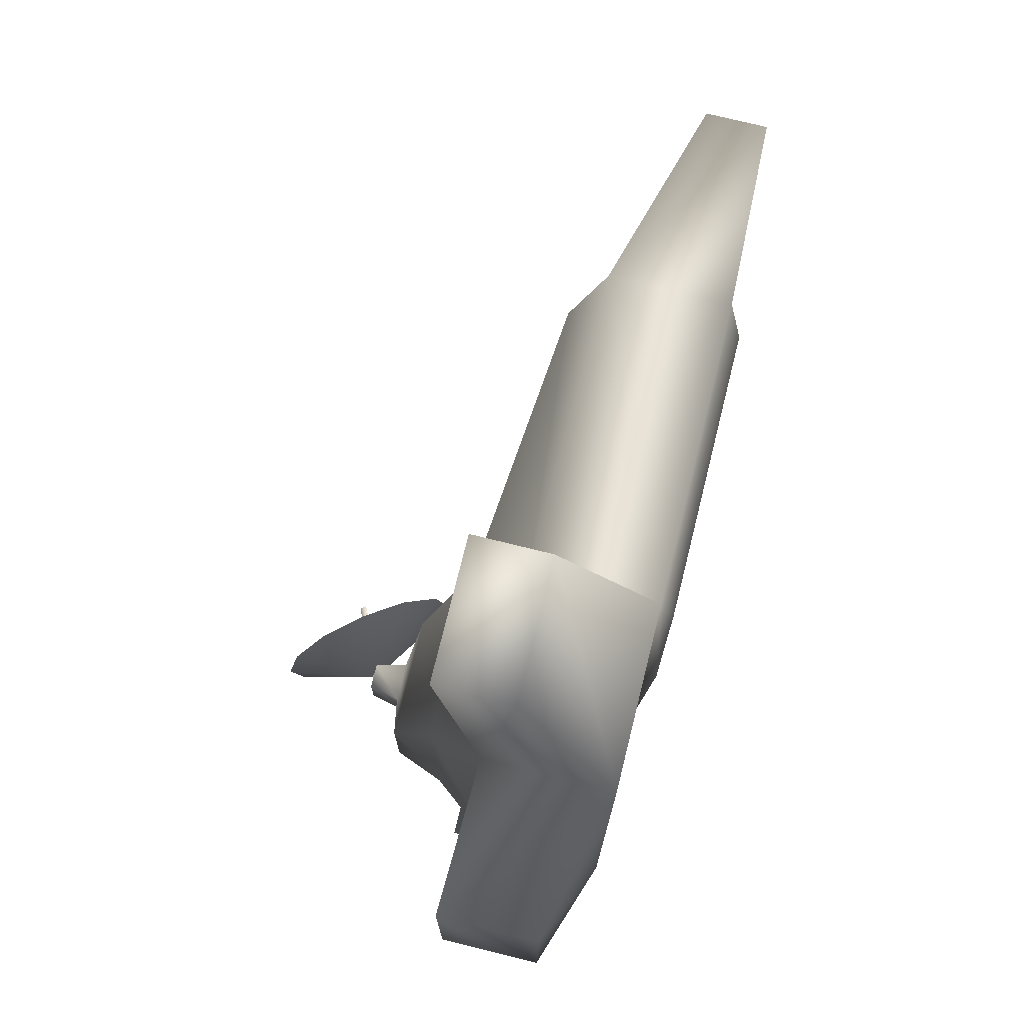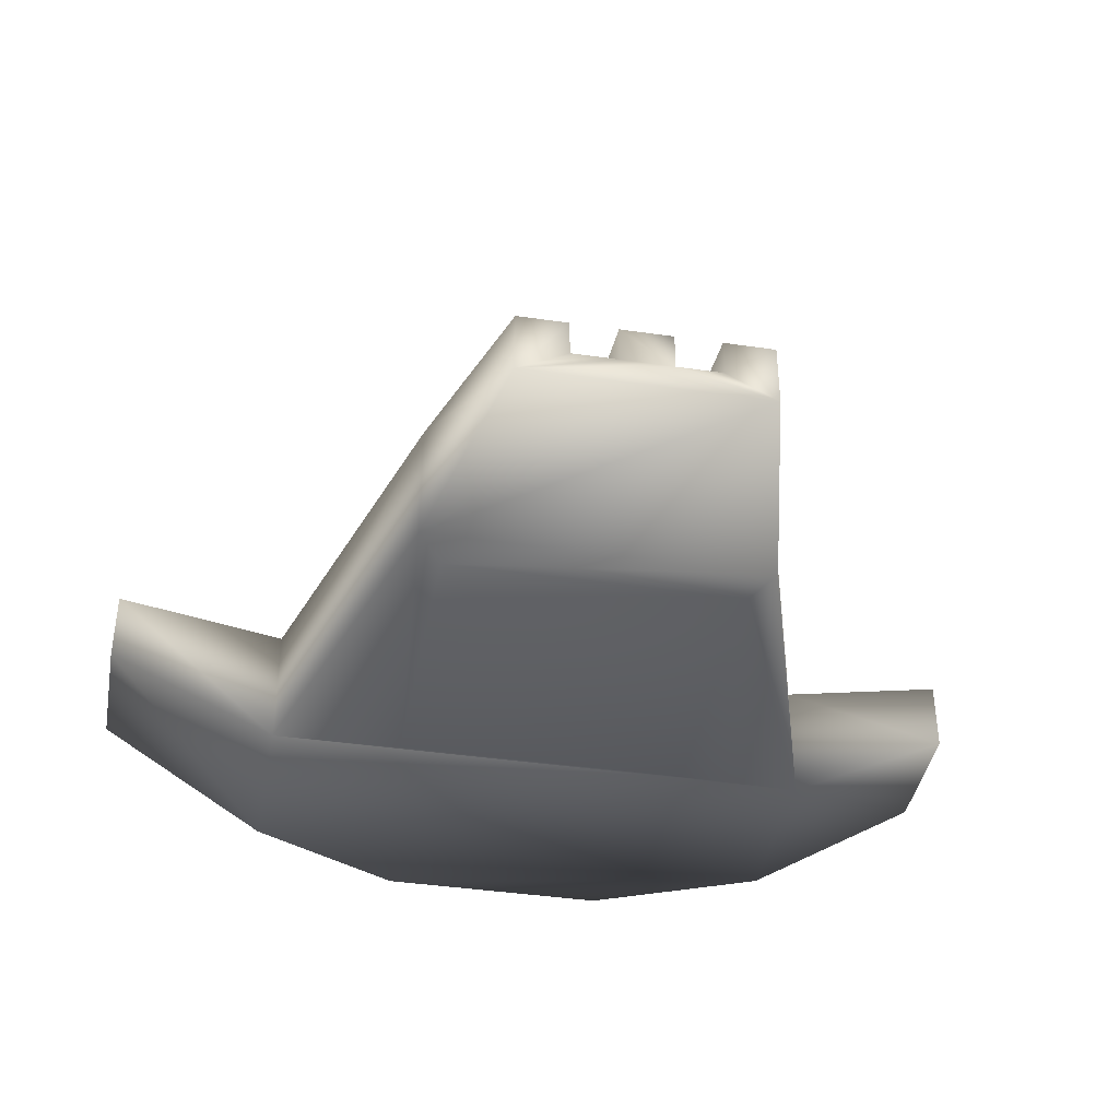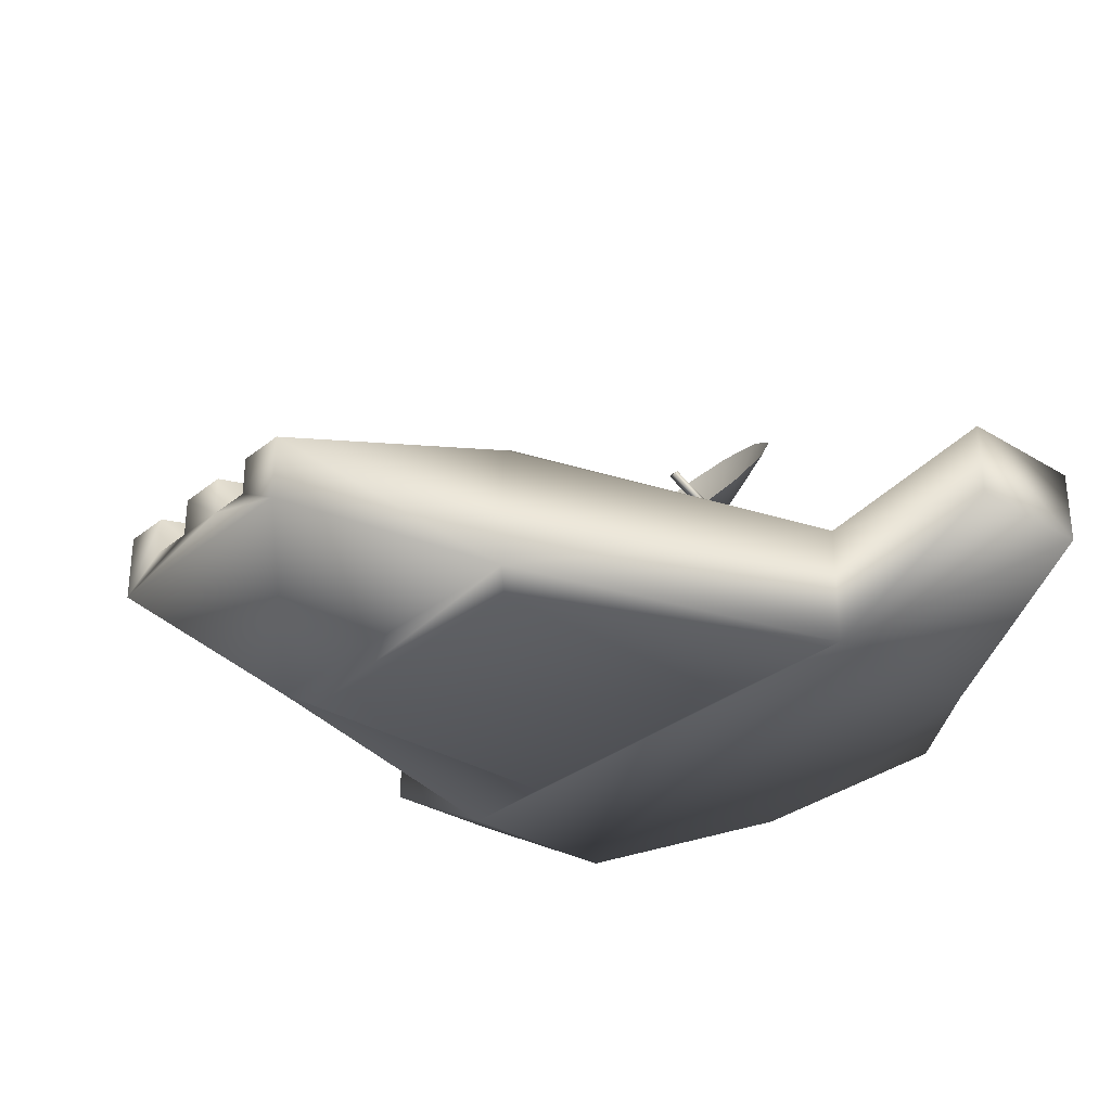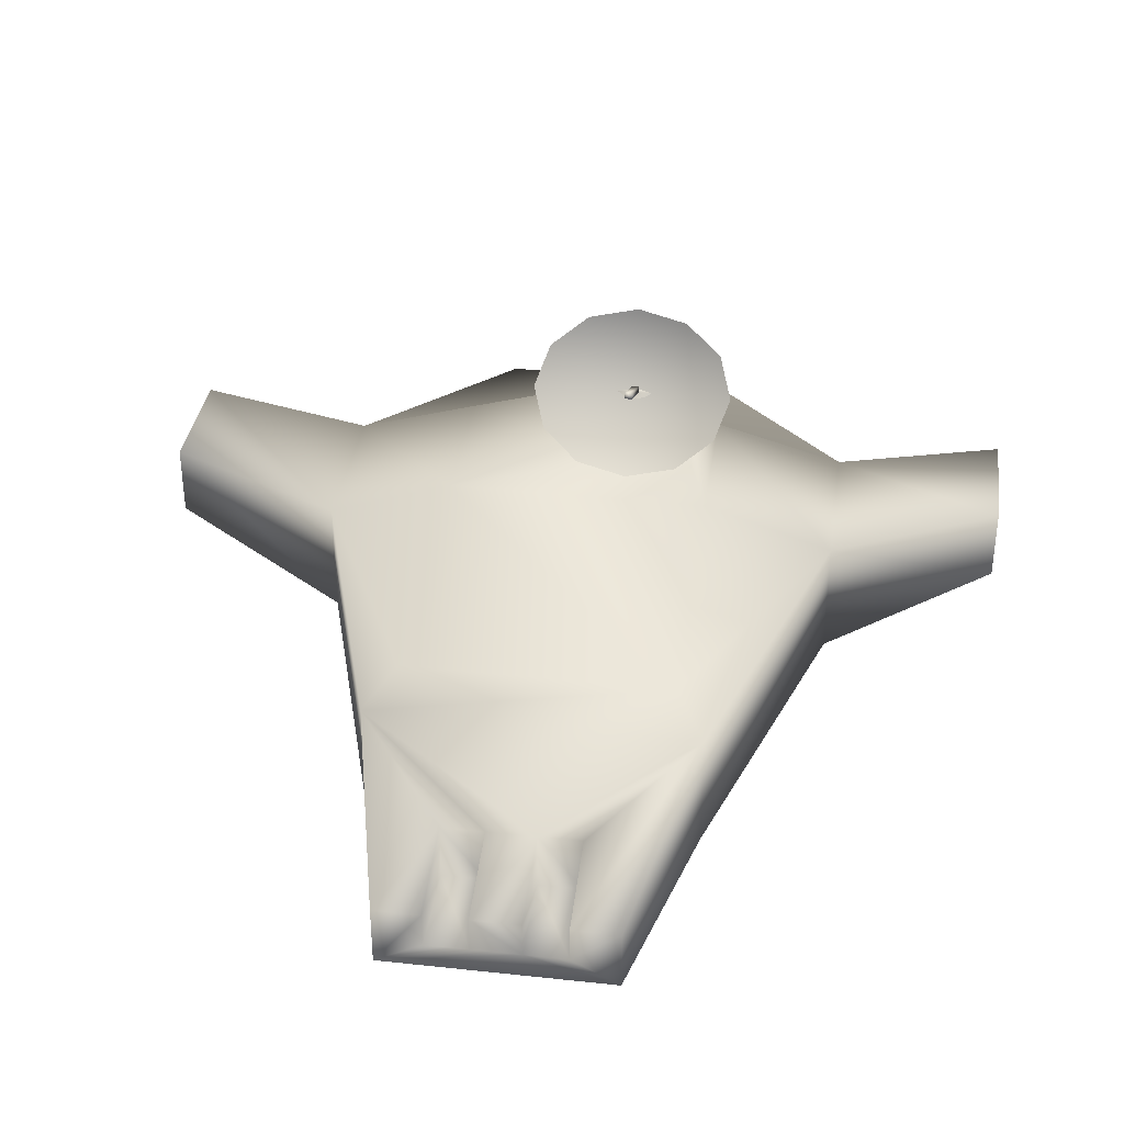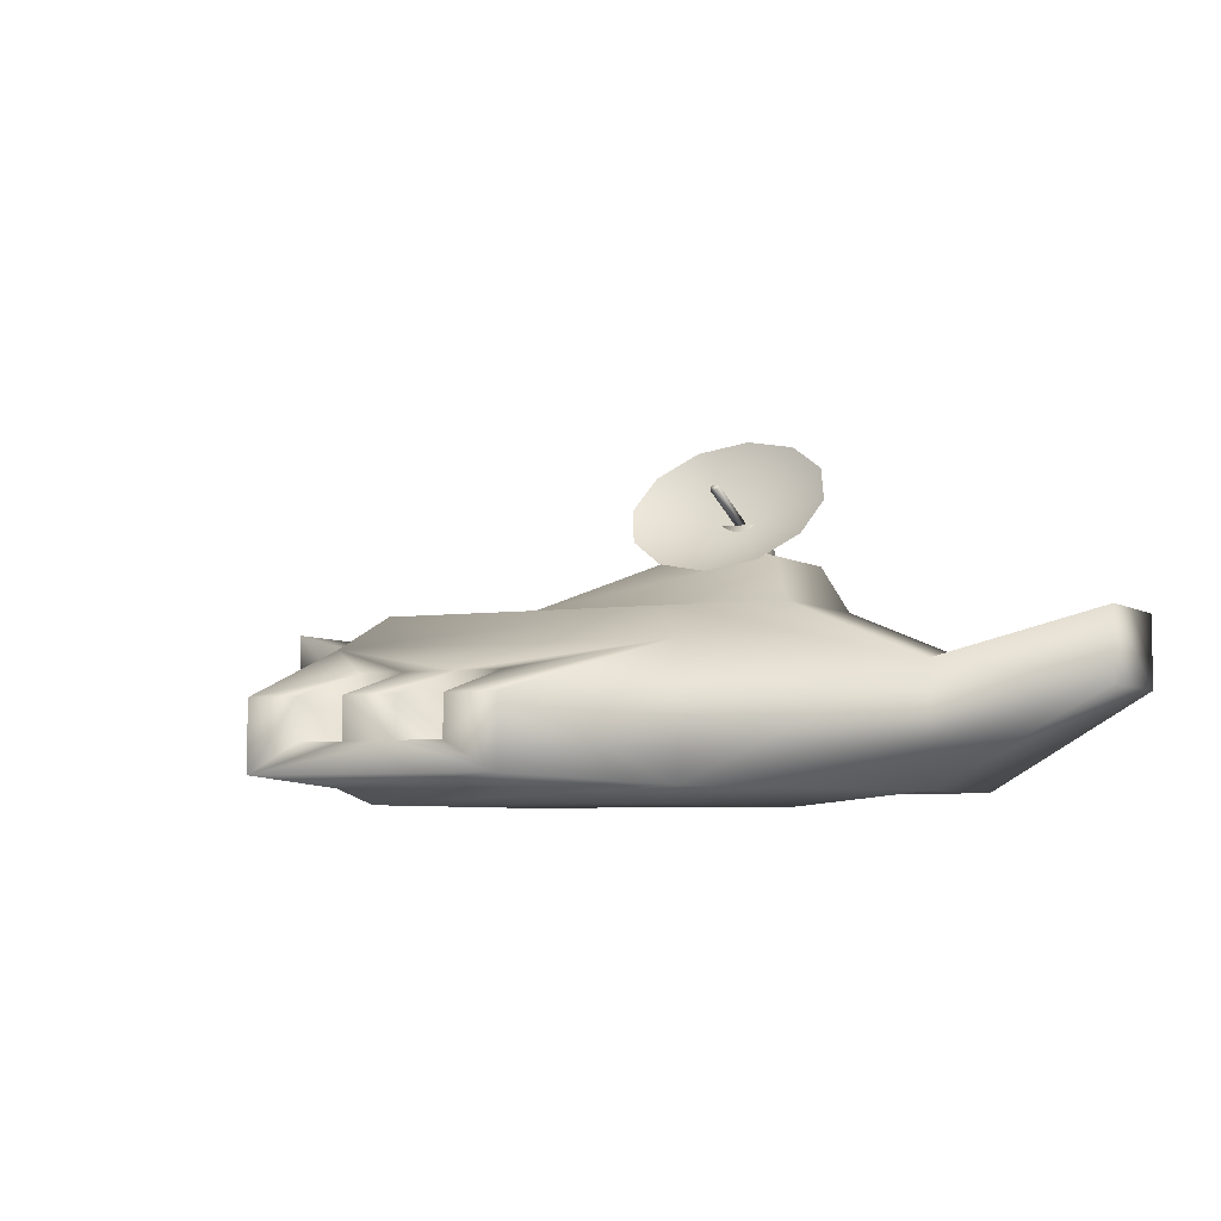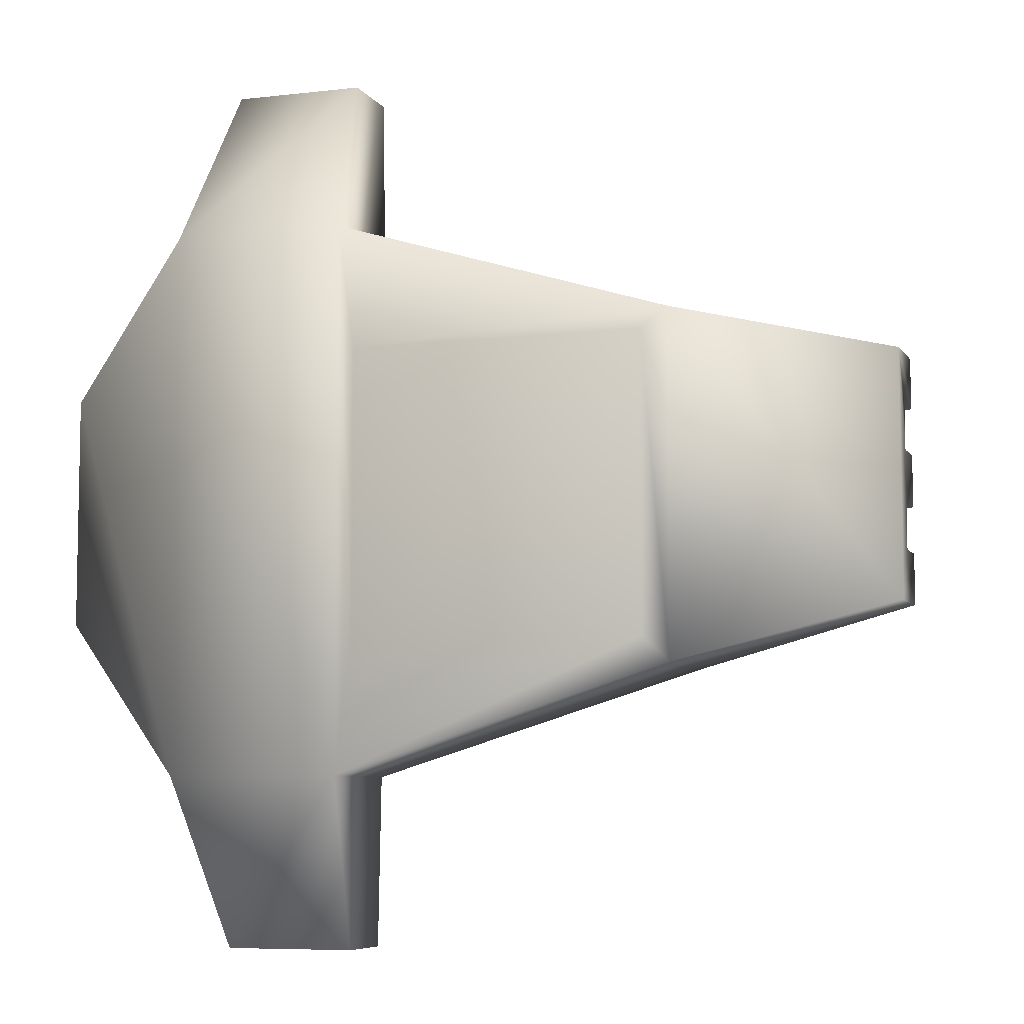
<metadata>
{"format":"obj","ext":"obj","renderer":"f3d","projection":"perspective","resolution":1024,"background":"white","views":[{"elev":74.6,"azim":-76.1,"up":"+Z"},{"elev":-40.3,"azim":79.8,"up":"+Y"},{"elev":-31.0,"azim":138.8,"up":"+Y"},{"elev":35.3,"azim":98.1,"up":"+Y"},{"elev":-4.9,"azim":116.6,"up":"+Y"},{"elev":-7.1,"azim":18.7,"up":"+Z"}]}
</metadata>
<code>
v -0.3721 0.5475 -0.1524
v -0.3417 0.5075 -0.2114
v -0.3002 0.4529 -0.233
v -0.2586 0.3983 -0.2114
v -0.2282 0.3584 -0.1524
v -0.2171 0.3438 -0.07179
v -0.2282 0.3584 0.008827
v -0.2586 0.3983 0.06784
v -0.3002 0.4529 0.08944
v -0.3417 0.5075 0.06784
v -0.3721 0.5475 0.008827
v -0.3832 0.5621 -0.07179
v -0.3586 0.4252 -0.07179
v -0.2507 0.4709 -0.06586
v -0.2569 0.479 -0.06586
v -0.356 0.4209 -0.06586
v -0.3622 0.429 -0.06586
v -0.356 0.4209 -0.07772
v -0.3622 0.429 -0.07772
v -0.2507 0.4709 -0.07772
v -0.2569 0.479 -0.07772
v 0.6081 0.06175 0.04748
v 0.4616 0.06175 0.04748
v 0.4616 0.06175 0.1153
v 0.6081 0.06175 0.1153
v 0.6081 0.1194 0.1153
v 0.4616 0.156 0.1153
v 0.4616 0.156 0.04748
v 0.6081 0.1194 0.04748
v 0.6081 0.06175 -0.09698
v 0.4616 0.06175 -0.09698
v 0.4616 0.06175 -0.02917
v 0.6081 0.06175 -0.02917
v 0.6081 0.1194 -0.02917
v 0.4616 0.156 -0.02917
v 0.4616 0.156 -0.09698
v 0.6081 0.1194 -0.09698
v -0.254 0.204 -0.414
v -0.2236 0.2947 -0.2037
v 0.2696 0.204 -0.2527
v 0.2132 0.2526 -0.2037
v -0.254 0.204 0.4323
v 0.2696 0.204 0.2709
v -0.2236 0.2947 0.222
v 0.2132 0.2526 0.222
v -0.527 0.204 0.4323
v -0.4769 0.2947 0.222
v -0.527 0.204 -0.414
v -0.4769 0.2947 -0.2037
v -0.2875 0.2765 -0.682
v -0.4935 0.2765 -0.682
v -0.527 0.01013 -0.414
v -0.4935 0.161 -0.682
v -0.254 0.01013 -0.414
v -0.2875 0.161 -0.682
v -0.527 0.01013 0.4323
v -0.254 0.01013 0.4323
v -0.2875 0.161 0.7003
v -0.4935 0.161 0.7003
v -0.4935 0.2765 0.7003
v -0.2875 0.2765 0.7003
v -0.729 0.06897 -0.1715
v -0.729 0.2242 -0.1715
v -0.729 0.2242 0.1897
v -0.729 0.06897 0.1897
v 0.2696 0.01013 0.2709
v 0.6081 0.02077 0.1897
v 0.6081 0.1194 0.1897
v 0.6081 0.1194 -0.1715
v 0.2696 0.01013 -0.2527
v 0.6081 0.02077 -0.1715
v -0.2185 -0.01275 -0.2158
v 0.2342 -0.01275 -0.2158
v 0.2342 -0.01275 0.234
v -0.2185 -0.01275 0.234
v -0.2732 0.3672 0.01482
v -0.2732 0.3672 -0.1654
v -0.4534 0.3672 -0.1654
v -0.4534 0.3672 0.01482
v -0.3352 0.3812 -0.03773
v -0.3352 0.3812 -0.1129
v -0.3914 0.3812 -0.1129
v -0.3914 0.3812 -0.03773
v -0.3452 0.4266 -0.03773
v -0.3452 0.4266 -0.1129
v -0.3814 0.4266 -0.1129
v -0.3814 0.4266 -0.03773
g default1
g group1
f 1 2 13
f 2 3 13
f 3 4 13
f 4 5 13
f 5 6 13
f 6 7 13
f 7 8 13
f 8 9 13
f 9 10 13
f 10 11 13
f 11 12 13
f 12 1 13
f 14 15 17
f 14 17 16
f 16 17 19
f 16 19 18
f 18 19 21
f 18 21 20
f 20 21 15
f 20 15 14
f 15 21 19
f 15 19 17
f 20 14 16
f 20 16 18
f 22 23 24
f 22 24 25
f 26 25 24
f 26 24 27
f 27 24 23
f 27 23 28
f 28 23 22
f 28 22 29
f 30 31 32
f 30 32 33
f 34 33 32
f 34 32 35
f 35 32 31
f 35 31 36
f 36 31 30
f 36 30 37
f 38 39 41
f 38 41 40
f 42 43 45
f 42 45 44
f 46 42 44
f 46 44 47
f 48 46 47
f 48 47 49
f 38 48 49
f 38 49 39
f 43 40 41
f 43 41 45
f 48 38 50
f 48 50 51
f 52 48 51
f 52 51 53
f 54 52 53
f 54 53 55
f 38 54 55
f 38 55 50
f 56 57 58
f 56 58 59
f 46 56 59
f 46 59 60
f 42 46 60
f 42 60 61
f 57 42 61
f 57 61 58
f 48 52 62
f 48 62 63
f 46 48 63
f 46 63 64
f 56 46 64
f 56 64 65
f 52 56 65
f 52 65 62
f 50 55 53
f 50 53 51
f 84 85 86
f 84 86 87
f 58 61 60
f 58 60 59
f 54 57 56
f 54 56 52
f 43 66 67
f 43 67 68
f 27 43 68
f 27 68 26
f 70 40 69
f 70 69 71
f 66 70 71
f 66 71 67
f 62 65 64
f 62 64 63
f 33 34 29
f 33 29 22
f 72 73 74
f 72 74 75
f 38 40 70
f 38 70 54
f 44 45 41
f 44 41 39
f 57 66 43
f 57 43 42
f 54 70 73
f 54 73 72
f 70 66 74
f 70 74 73
f 66 57 75
f 66 75 74
f 57 54 72
f 57 72 75
f 44 39 77
f 44 77 76
f 39 49 78
f 39 78 77
f 49 47 79
f 49 79 78
f 47 44 76
f 47 76 79
f 35 28 29
f 35 29 34
f 40 35 36
f 27 28 43
f 67 25 26
f 67 26 68
f 30 71 69
f 30 69 37
f 43 28 35
f 43 35 40
f 40 36 37
f 40 37 69
f 67 22 25
f 33 71 30
f 33 22 67
f 33 67 71
f 76 77 81
f 76 81 80
f 77 78 82
f 77 82 81
f 78 79 83
f 78 83 82
f 79 76 80
f 79 80 83
f 80 81 85
f 80 85 84
f 81 82 86
f 81 86 85
f 82 83 87
f 82 87 86
f 83 80 84
f 83 84 87

</code>
